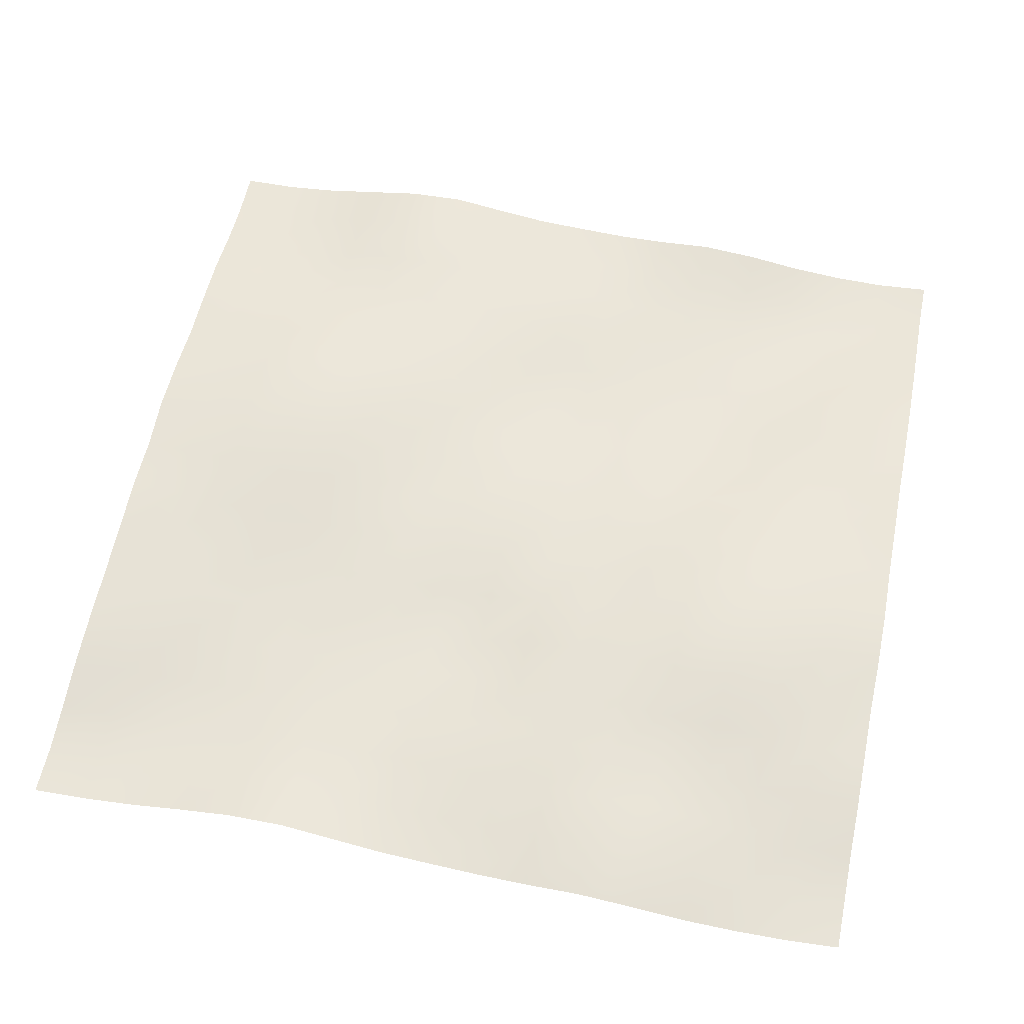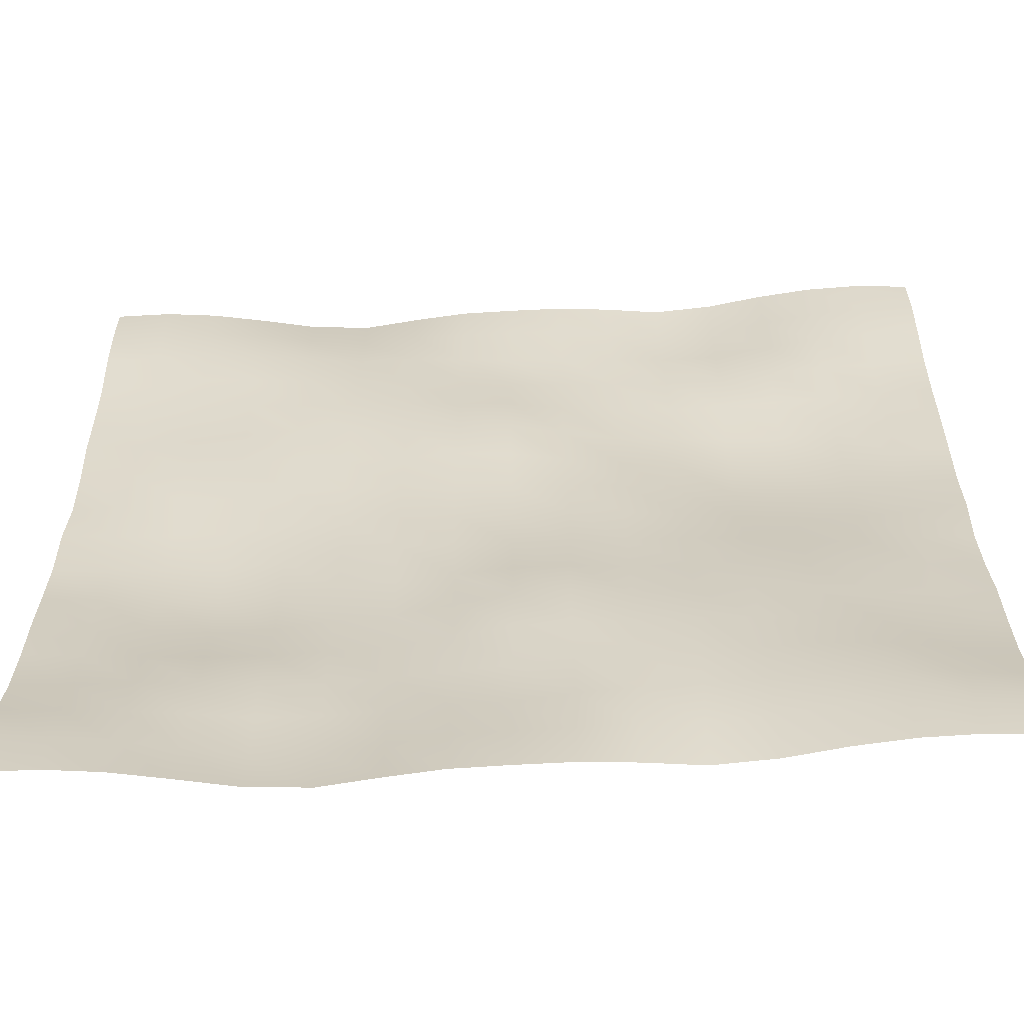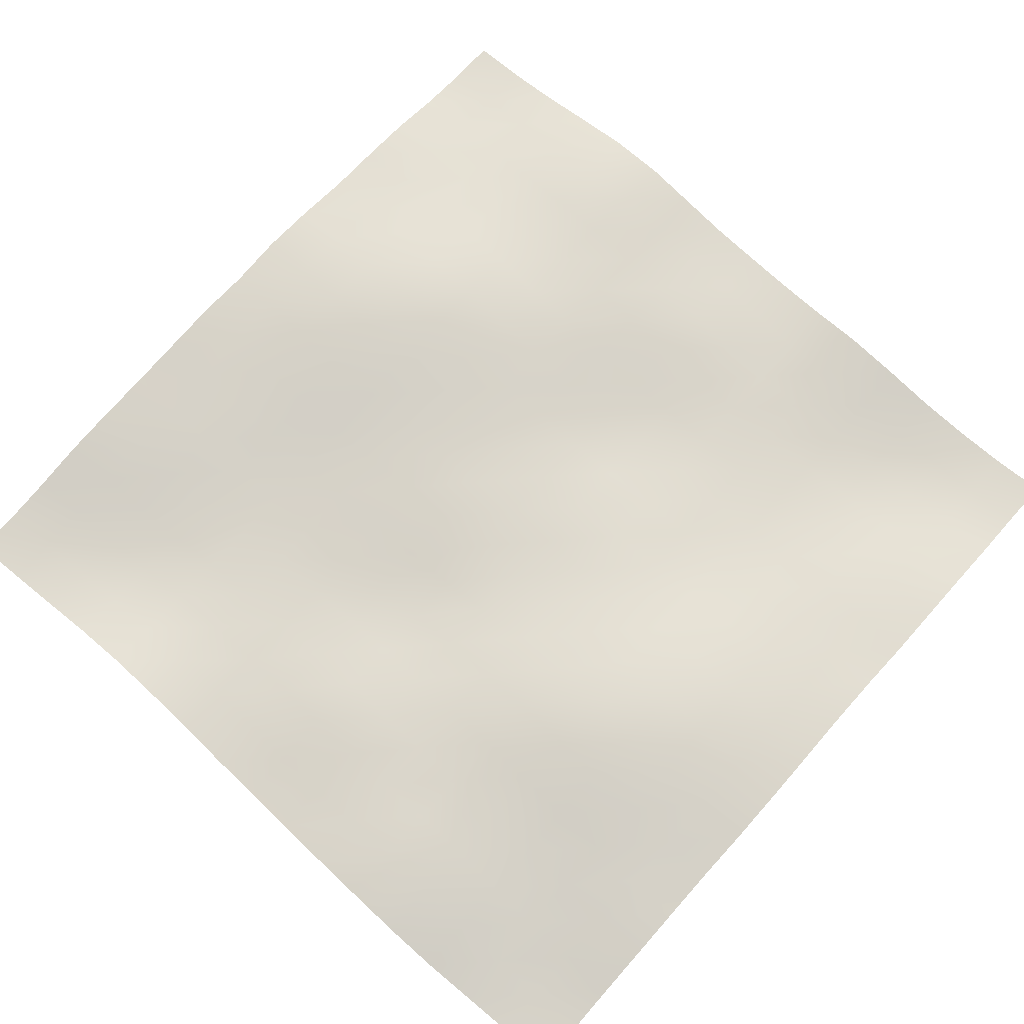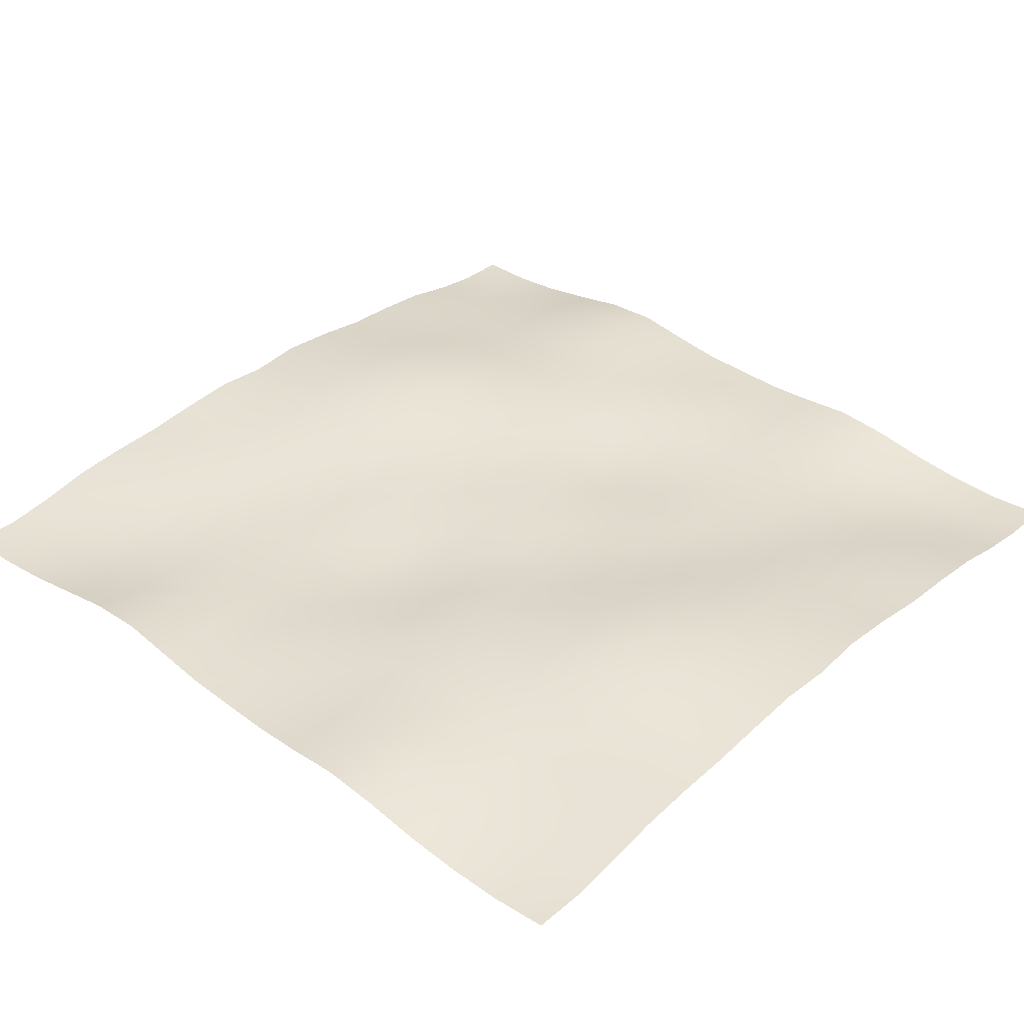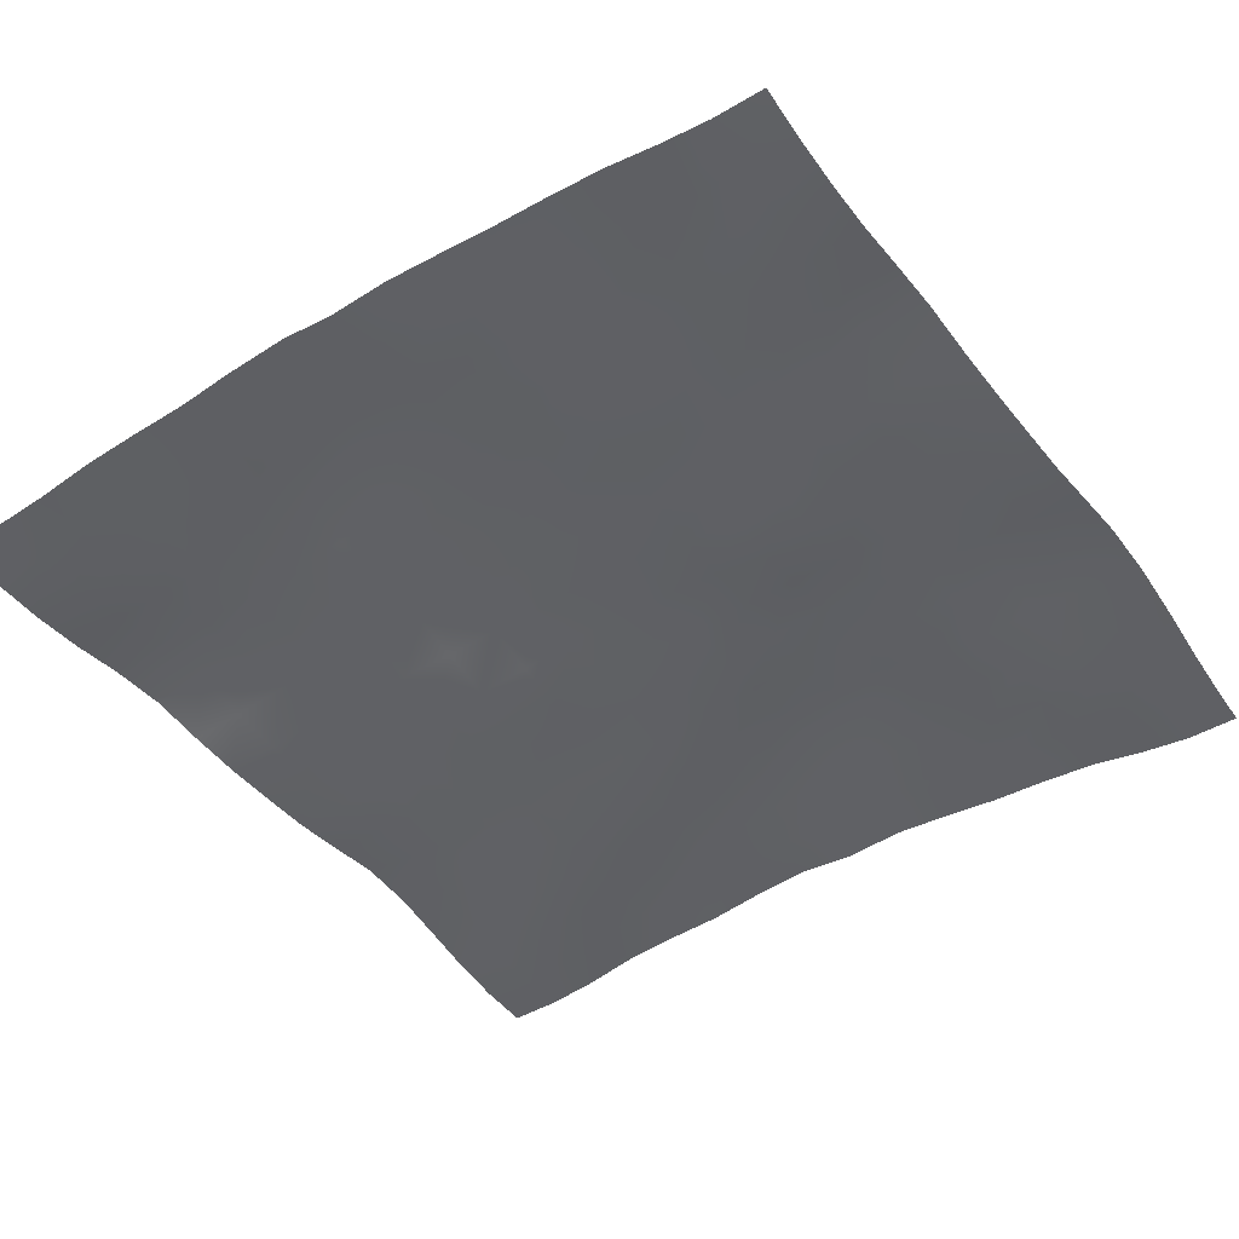
<metadata>
{"format":"obj","ext":"obj","renderer":"f3d","projection":"perspective","resolution":1024,"background":"white","views":[{"elev":58.7,"azim":-168.3,"up":"+Y"},{"elev":-60.6,"azim":2.4,"up":"+Z"},{"elev":72.4,"azim":-138.3,"up":"+Y"},{"elev":36.3,"azim":-137.5,"up":"+Y"},{"elev":-45.3,"azim":-55.7,"up":"+Y"}]}
</metadata>
<code>
o Plan.003_Plan.001
v 3.007e+04 -2279 -2.885e+04
v 2.628e+04 -2422 -2.868e+04
v 2.263e+04 -2198 -2.854e+04
v 1.89e+04 -1675 -2.84e+04
v 1.507e+04 -1000 -2.836e+04
v 1.101e+04 -731.5 -2.843e+04
v 7143 -1180 -2.856e+04
v 3528 -1489 -2.872e+04
v -97.46 -1517 -2.885e+04
v -3723 -1489 -2.897e+04
v -7338 -1180 -2.913e+04
v -1.121e+04 -731.5 -2.926e+04
v -1.527e+04 -1000 -2.933e+04
v -1.91e+04 -1675 -2.93e+04
v -2.283e+04 -2198 -2.915e+04
v -2.648e+04 -2422 -2.901e+04
v -3.027e+04 -2279 -2.885e+04
v 3.006e+04 -2279 -2.536e+04
v 2.632e+04 -2441 -2.525e+04
v 2.259e+04 -2257 -2.509e+04
v 1.883e+04 -2065 -2.489e+04
v 1.508e+04 -1501 -2.474e+04
v 1.105e+04 -1119 -2.477e+04
v 7219 -1399 -2.49e+04
v 3593 -1344 -2.509e+04
v -106.9 -1349 -2.525e+04
v -3707 -1236 -2.533e+04
v -7366 -842.7 -2.539e+04
v -1.121e+04 -354.7 -2.543e+04
v -1.528e+04 -443.4 -2.553e+04
v -1.914e+04 -1202 -2.556e+04
v -2.283e+04 -1794 -2.557e+04
v -2.65e+04 -2139 -2.551e+04
v -3.027e+04 -2279 -2.536e+04
v 3.009e+04 -1856 -2.192e+04
v 2.63e+04 -2008 -2.18e+04
v 2.254e+04 -2158 -2.156e+04
v 1.881e+04 -2044 -2.14e+04
v 1.503e+04 -1785 -2.124e+04
v 1.114e+04 -1385 -2.116e+04
v 7277 -1405 -2.122e+04
v 3680 -1178 -2.129e+04
v -91.64 -807.2 -2.146e+04
v -3773 -859.4 -2.155e+04
v -7448 -578.9 -2.158e+04
v -1.13e+04 -350.7 -2.158e+04
v -1.527e+04 -431.7 -2.163e+04
v -1.911e+04 -998.7 -2.18e+04
v -2.277e+04 -1419 -2.189e+04
v -2.649e+04 -1630 -2.195e+04
v -3.025e+04 -1856 -2.192e+04
v 3.008e+04 -1131 -1.82e+04
v 2.628e+04 -1396 -1.817e+04
v 2.249e+04 -1808 -1.808e+04
v 1.881e+04 -1851 -1.787e+04
v 1.501e+04 -1629 -1.77e+04
v 1.116e+04 -1475 -1.755e+04
v 7333 -1393 -1.751e+04
v 3652 -1248 -1.749e+04
v -47.48 -820.5 -1.747e+04
v -3789 -578.8 -1.765e+04
v -7514 -387.9 -1.776e+04
v -1.138e+04 -248.5 -1.784e+04
v -1.524e+04 -481.6 -1.795e+04
v -1.904e+04 -705.4 -1.809e+04
v -2.275e+04 -969.4 -1.819e+04
v -2.646e+04 -982.9 -1.822e+04
v -3.025e+04 -1131 -1.82e+04
v 3.009e+04 -803.6 -1.433e+04
v 2.634e+04 -855.6 -1.439e+04
v 2.248e+04 -1114 -1.437e+04
v 1.874e+04 -1496 -1.424e+04
v 1.501e+04 -1502 -1.405e+04
v 1.117e+04 -1491 -1.395e+04
v 7384 -1438 -1.385e+04
v 3592 -1295 -1.375e+04
v -53.8 -1232 -1.369e+04
v -3697 -617.7 -1.377e+04
v -7546 -158.2 -1.393e+04
v -1.137e+04 -33.27 -1.404e+04
v -1.519e+04 -11.86 -1.424e+04
v -1.902e+04 -161.9 -1.438e+04
v -2.279e+04 -377.9 -1.442e+04
v -2.654e+04 -577 -1.436e+04
v -3.024e+04 -803.6 -1.433e+04
v 3.009e+04 -633.1 -1.051e+04
v 2.638e+04 -525.6 -1.051e+04
v 2.251e+04 -747.2 -1.056e+04
v 1.872e+04 -1152 -1.053e+04
v 1.502e+04 -1376 -1.041e+04
v 1.126e+04 -1213 -1.034e+04
v 7350 -1238 -1.026e+04
v 3586 -1464 -1.011e+04
v -30.33 -1331 -1.006e+04
v -3674 -678.3 -1.001e+04
v -7543 13.67 -1.001e+04
v -1.136e+04 202.4 -1.011e+04
v -1.512e+04 549.6 -1.029e+04
v -1.906e+04 593.1 -1.045e+04
v -2.288e+04 207.1 -1.051e+04
v -2.663e+04 -286 -1.052e+04
v -3.024e+04 -633.1 -1.051e+04
v 3.003e+04 -166.6 -6717
v 2.637e+04 -388.3 -6701
v 2.261e+04 -425.3 -6763
v 1.874e+04 -684.6 -6841
v 1.501e+04 -1093 -6742
v 1.132e+04 -929.5 -6601
v 7390 -882.3 -6551
v 3627 -1149 -6528
v -26.45 -1013 -6416
v -3768 -554.5 -6228
v -7593 -181.4 -6051
v -1.133e+04 158.6 -6084
v -1.511e+04 720.2 -6179
v -1.907e+04 938.7 -6327
v -2.294e+04 560.2 -6471
v -2.664e+04 172.4 -6610
v -3.031e+04 -166.6 -6717
v 3.003e+04 161.5 -2603
v 2.638e+04 -41.87 -2821
v 2.269e+04 -100.3 -2957
v 1.88e+04 -104.4 -3035
v 1.498e+04 -602.9 -3033
v 1.13e+04 -725.2 -2883
v 7464 -620 -2743
v 3684 -683.3 -2670
v -62.5 -573.8 -2597
v -3908 -537.1 -2383
v -7614 -540.8 -2239
v -1.133e+04 -40.28 -2169
v -1.515e+04 471.7 -2130
v -1.906e+04 796.9 -2206
v -2.294e+04 634.6 -2386
v -2.666e+04 370.9 -2506
v -3.031e+04 161.5 -2603
v 3.007e+04 -175.9 1321
v 2.65e+04 180.7 1138
v 2.27e+04 407.9 959.7
v 1.885e+04 345.4 852.1
v 1.498e+04 11.25 806.3
v 1.122e+04 -301.9 914.3
v 7424 -560.1 1112
v 3745 -642.7 1210
v -97.46 -386.2 1321
v -3940 -642.7 1432
v -7619 -560.1 1530
v -1.142e+04 -301.9 1728
v -1.517e+04 11.25 1836
v -1.904e+04 345.4 1790
v -2.29e+04 407.9 1683
v -2.669e+04 180.7 1504
v -3.027e+04 -175.9 1321
v 3.011e+04 161.5 5245
v 2.646e+04 370.9 5149
v 2.274e+04 634.6 5029
v 1.887e+04 796.9 4849
v 1.495e+04 471.7 4773
v 1.113e+04 -40.28 4812
v 7419 -540.8 4881
v 3713 -537.1 5025
v -132.4 -573.8 5239
v -3879 -683.3 5312
v -7659 -620 5385
v -1.15e+04 -725.2 5525
v -1.517e+04 -602.9 5675
v -1.9e+04 -104.4 5678
v -2.288e+04 -100.3 5600
v -2.657e+04 -41.87 5463
v -3.022e+04 161.5 5245
v 3.011e+04 -166.6 9359
v 2.644e+04 172.4 9253
v 2.275e+04 560.2 9113
v 1.888e+04 938.7 8970
v 1.492e+04 720.2 8822
v 1.113e+04 158.6 8726
v 7398 -181.4 8693
v 3573 -554.5 8870
v -168.5 -1013 9059
v -3822 -1149 9170
v -7585 -882.3 9193
v -1.151e+04 -929.5 9243
v -1.521e+04 -1093 9384
v -1.894e+04 -684.6 9484
v -2.28e+04 -425.3 9406
v -2.656e+04 -388.3 9344
v -3.022e+04 -166.6 9359
v 3.005e+04 -633.1 1.315e+04
v 2.644e+04 -286 1.317e+04
v 2.269e+04 207.1 1.315e+04
v 1.886e+04 593.1 1.31e+04
v 1.493e+04 549.6 1.293e+04
v 1.116e+04 202.4 1.275e+04
v 7348 13.67 1.265e+04
v 3479 -678.3 1.265e+04
v -164.6 -1331 1.27e+04
v -3781 -1464 1.275e+04
v -7545 -1238 1.29e+04
v -1.145e+04 -1213 1.299e+04
v -1.521e+04 -1376 1.305e+04
v -1.891e+04 -1152 1.318e+04
v -2.27e+04 -747.2 1.321e+04
v -2.657e+04 -525.6 1.316e+04
v -3.029e+04 -633.1 1.315e+04
v 3.005e+04 -803.6 1.698e+04
v 2.634e+04 -577 1.7e+04
v 2.259e+04 -377.9 1.706e+04
v 1.883e+04 -161.9 1.703e+04
v 1.5e+04 -11.86 1.688e+04
v 1.118e+04 -33.27 1.668e+04
v 7351 -158.2 1.657e+04
v 3502 -617.7 1.641e+04
v -141.1 -1232 1.633e+04
v -3787 -1295 1.639e+04
v -7579 -1438 1.65e+04
v -1.137e+04 -1491 1.659e+04
v -1.52e+04 -1502 1.669e+04
v -1.894e+04 -1496 1.688e+04
v -2.268e+04 -1114 1.702e+04
v -2.654e+04 -855.6 1.704e+04
v -3.029e+04 -803.6 1.698e+04
v 3.006e+04 -1131 2.084e+04
v 2.626e+04 -982.9 2.086e+04
v 2.255e+04 -969.4 2.083e+04
v 1.884e+04 -705.4 2.074e+04
v 1.505e+04 -481.6 2.06e+04
v 1.118e+04 -248.5 2.049e+04
v 7319 -387.9 2.041e+04
v 3594 -578.8 2.03e+04
v -147.4 -820.5 2.011e+04
v -3847 -1248 2.014e+04
v -7528 -1393 2.015e+04
v -1.135e+04 -1475 2.02e+04
v -1.52e+04 -1629 2.034e+04
v -1.901e+04 -1851 2.051e+04
v -2.269e+04 -1808 2.073e+04
v -2.648e+04 -1396 2.081e+04
v -3.028e+04 -1131 2.084e+04
v 3.005e+04 -1856 2.456e+04
v 2.629e+04 -1630 2.459e+04
v 2.258e+04 -1419 2.454e+04
v 1.892e+04 -998.7 2.444e+04
v 1.507e+04 -431.7 2.427e+04
v 1.111e+04 -350.7 2.422e+04
v 7253 -578.9 2.422e+04
v 3579 -859.4 2.42e+04
v -103.3 -807.2 2.411e+04
v -3874 -1178 2.393e+04
v -7472 -1405 2.387e+04
v -1.133e+04 -1385 2.38e+04
v -1.522e+04 -1785 2.388e+04
v -1.901e+04 -2044 2.404e+04
v -2.274e+04 -2158 2.421e+04
v -2.65e+04 -2008 2.444e+04
v -3.028e+04 -1856 2.456e+04
v 3.008e+04 -2279 2.801e+04
v 2.63e+04 -2139 2.815e+04
v 2.263e+04 -1794 2.821e+04
v 1.894e+04 -1202 2.82e+04
v 1.508e+04 -443.4 2.817e+04
v 1.101e+04 -354.7 2.807e+04
v 7171 -842.7 2.803e+04
v 3512 -1236 2.797e+04
v -88.02 -1349 2.789e+04
v -3788 -1344 2.774e+04
v -7414 -1399 2.754e+04
v -1.124e+04 -1119 2.741e+04
v -1.527e+04 -1501 2.738e+04
v -1.903e+04 -2065 2.753e+04
v -2.279e+04 -2257 2.773e+04
v -2.651e+04 -2441 2.79e+04
v -3.026e+04 -2279 2.801e+04
v 3.007e+04 -2279 3.149e+04
v 2.628e+04 -2422 3.165e+04
v 2.263e+04 -2198 3.18e+04
v 1.89e+04 -1675 3.194e+04
v 1.507e+04 -1000 3.198e+04
v 1.101e+04 -731.5 3.19e+04
v 7143 -1180 3.178e+04
v 3528 -1489 3.161e+04
v -97.46 -1517 3.149e+04
v -3723 -1489 3.136e+04
v -7338 -1180 3.12e+04
v -1.121e+04 -731.5 3.108e+04
v -1.527e+04 -1000 3.1e+04
v -1.91e+04 -1675 3.104e+04
v -2.283e+04 -2198 3.118e+04
v -2.648e+04 -2422 3.133e+04
v -3.027e+04 -2279 3.149e+04
f 1 18 19 2
f 2 19 20 3
f 3 20 21 4
f 4 21 22 5
f 5 22 23 6
f 6 23 24 7
f 7 24 25 8
f 8 25 26 9
f 9 26 27 10
f 10 27 28 11
f 11 28 29 12
f 12 29 30 13
f 13 30 31 14
f 14 31 32 15
f 15 32 33 16
f 16 33 34 17
f 18 35 36 19
f 19 36 37 20
f 20 37 38 21
f 21 38 39 22
f 22 39 40 23
f 23 40 41 24
f 24 41 42 25
f 25 42 43 26
f 26 43 44 27
f 27 44 45 28
f 28 45 46 29
f 29 46 47 30
f 30 47 48 31
f 31 48 49 32
f 32 49 50 33
f 33 50 51 34
f 35 52 53 36
f 36 53 54 37
f 37 54 55 38
f 38 55 56 39
f 39 56 57 40
f 40 57 58 41
f 41 58 59 42
f 42 59 60 43
f 43 60 61 44
f 44 61 62 45
f 45 62 63 46
f 46 63 64 47
f 47 64 65 48
f 48 65 66 49
f 49 66 67 50
f 50 67 68 51
f 52 69 70 53
f 53 70 71 54
f 54 71 72 55
f 55 72 73 56
f 56 73 74 57
f 57 74 75 58
f 58 75 76 59
f 59 76 77 60
f 60 77 78 61
f 61 78 79 62
f 62 79 80 63
f 63 80 81 64
f 64 81 82 65
f 65 82 83 66
f 66 83 84 67
f 67 84 85 68
f 69 86 87 70
f 70 87 88 71
f 71 88 89 72
f 72 89 90 73
f 73 90 91 74
f 74 91 92 75
f 75 92 93 76
f 76 93 94 77
f 77 94 95 78
f 78 95 96 79
f 79 96 97 80
f 80 97 98 81
f 81 98 99 82
f 82 99 100 83
f 83 100 101 84
f 84 101 102 85
f 86 103 104 87
f 87 104 105 88
f 88 105 106 89
f 89 106 107 90
f 90 107 108 91
f 91 108 109 92
f 92 109 110 93
f 93 110 111 94
f 94 111 112 95
f 95 112 113 96
f 96 113 114 97
f 97 114 115 98
f 98 115 116 99
f 99 116 117 100
f 100 117 118 101
f 101 118 119 102
f 103 120 121 104
f 104 121 122 105
f 105 122 123 106
f 106 123 124 107
f 107 124 125 108
f 108 125 126 109
f 109 126 127 110
f 110 127 128 111
f 111 128 129 112
f 112 129 130 113
f 113 130 131 114
f 114 131 132 115
f 115 132 133 116
f 116 133 134 117
f 117 134 135 118
f 118 135 136 119
f 120 137 138 121
f 121 138 139 122
f 122 139 140 123
f 123 140 141 124
f 124 141 142 125
f 125 142 143 126
f 126 143 144 127
f 127 144 145 128
f 128 145 146 129
f 129 146 147 130
f 130 147 148 131
f 131 148 149 132
f 132 149 150 133
f 133 150 151 134
f 134 151 152 135
f 135 152 153 136
f 137 154 155 138
f 138 155 156 139
f 139 156 157 140
f 140 157 158 141
f 141 158 159 142
f 142 159 160 143
f 143 160 161 144
f 144 161 162 145
f 145 162 163 146
f 146 163 164 147
f 147 164 165 148
f 148 165 166 149
f 149 166 167 150
f 150 167 168 151
f 151 168 169 152
f 152 169 170 153
f 154 171 172 155
f 155 172 173 156
f 156 173 174 157
f 157 174 175 158
f 158 175 176 159
f 159 176 177 160
f 160 177 178 161
f 161 178 179 162
f 162 179 180 163
f 163 180 181 164
f 164 181 182 165
f 165 182 183 166
f 166 183 184 167
f 167 184 185 168
f 168 185 186 169
f 169 186 187 170
f 171 188 189 172
f 172 189 190 173
f 173 190 191 174
f 174 191 192 175
f 175 192 193 176
f 176 193 194 177
f 177 194 195 178
f 178 195 196 179
f 179 196 197 180
f 180 197 198 181
f 181 198 199 182
f 182 199 200 183
f 183 200 201 184
f 184 201 202 185
f 185 202 203 186
f 186 203 204 187
f 188 205 206 189
f 189 206 207 190
f 190 207 208 191
f 191 208 209 192
f 192 209 210 193
f 193 210 211 194
f 194 211 212 195
f 195 212 213 196
f 196 213 214 197
f 197 214 215 198
f 198 215 216 199
f 199 216 217 200
f 200 217 218 201
f 201 218 219 202
f 202 219 220 203
f 203 220 221 204
f 205 222 223 206
f 206 223 224 207
f 207 224 225 208
f 208 225 226 209
f 209 226 227 210
f 210 227 228 211
f 211 228 229 212
f 212 229 230 213
f 213 230 231 214
f 214 231 232 215
f 215 232 233 216
f 216 233 234 217
f 217 234 235 218
f 218 235 236 219
f 219 236 237 220
f 220 237 238 221
f 222 239 240 223
f 223 240 241 224
f 224 241 242 225
f 225 242 243 226
f 226 243 244 227
f 227 244 245 228
f 228 245 246 229
f 229 246 247 230
f 230 247 248 231
f 231 248 249 232
f 232 249 250 233
f 233 250 251 234
f 234 251 252 235
f 235 252 253 236
f 236 253 254 237
f 237 254 255 238
f 239 256 257 240
f 240 257 258 241
f 241 258 259 242
f 242 259 260 243
f 243 260 261 244
f 244 261 262 245
f 245 262 263 246
f 246 263 264 247
f 247 264 265 248
f 248 265 266 249
f 249 266 267 250
f 250 267 268 251
f 251 268 269 252
f 252 269 270 253
f 253 270 271 254
f 254 271 272 255
f 256 273 274 257
f 257 274 275 258
f 258 275 276 259
f 259 276 277 260
f 260 277 278 261
f 261 278 279 262
f 262 279 280 263
f 263 280 281 264
f 264 281 282 265
f 265 282 283 266
f 266 283 284 267
f 267 284 285 268
f 268 285 286 269
f 269 286 287 270
f 270 287 288 271
f 271 288 289 272

</code>
